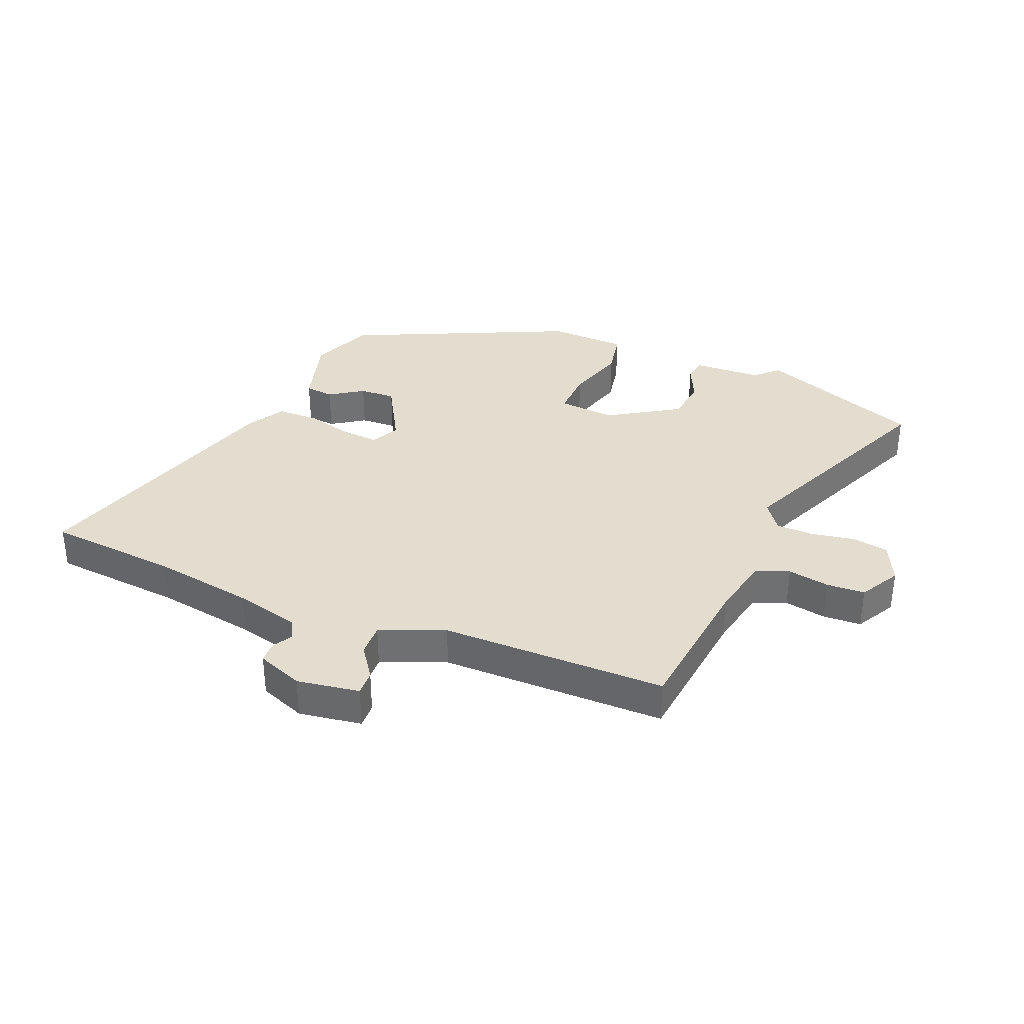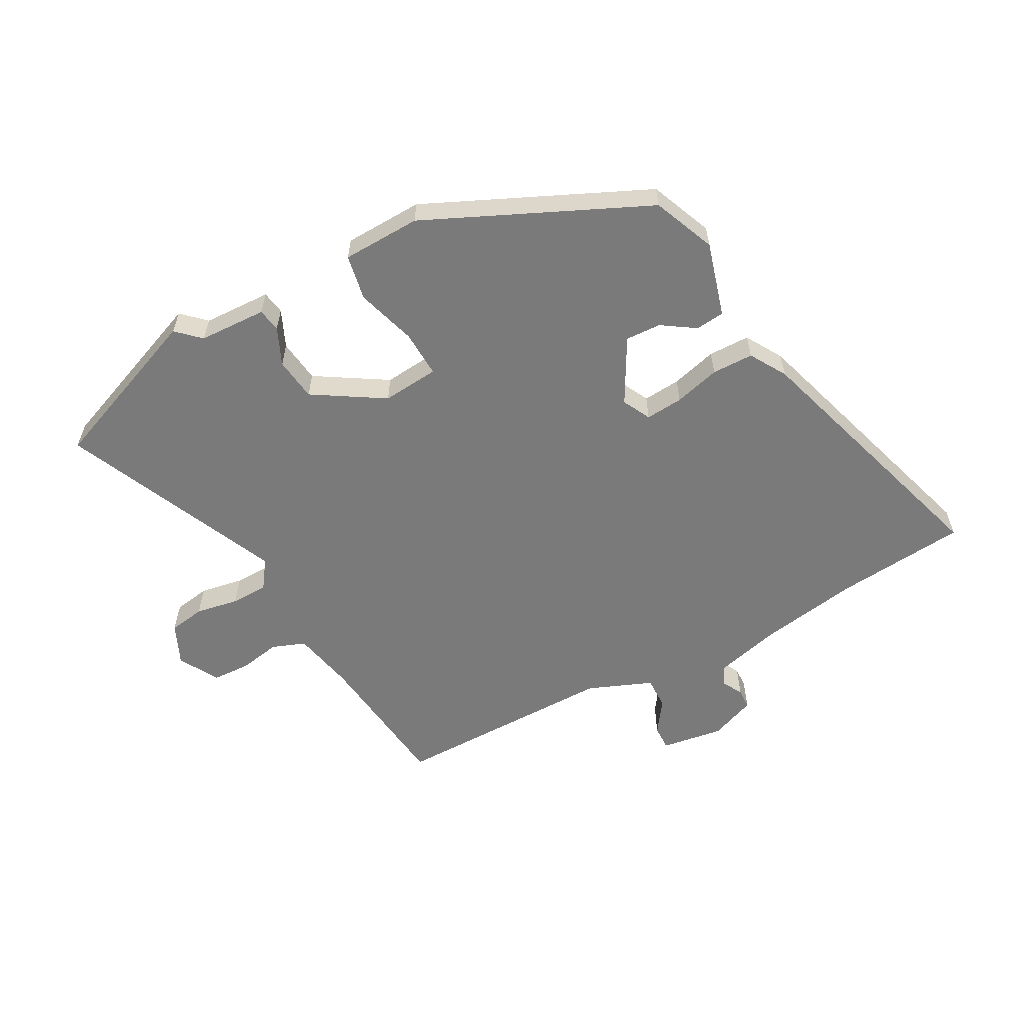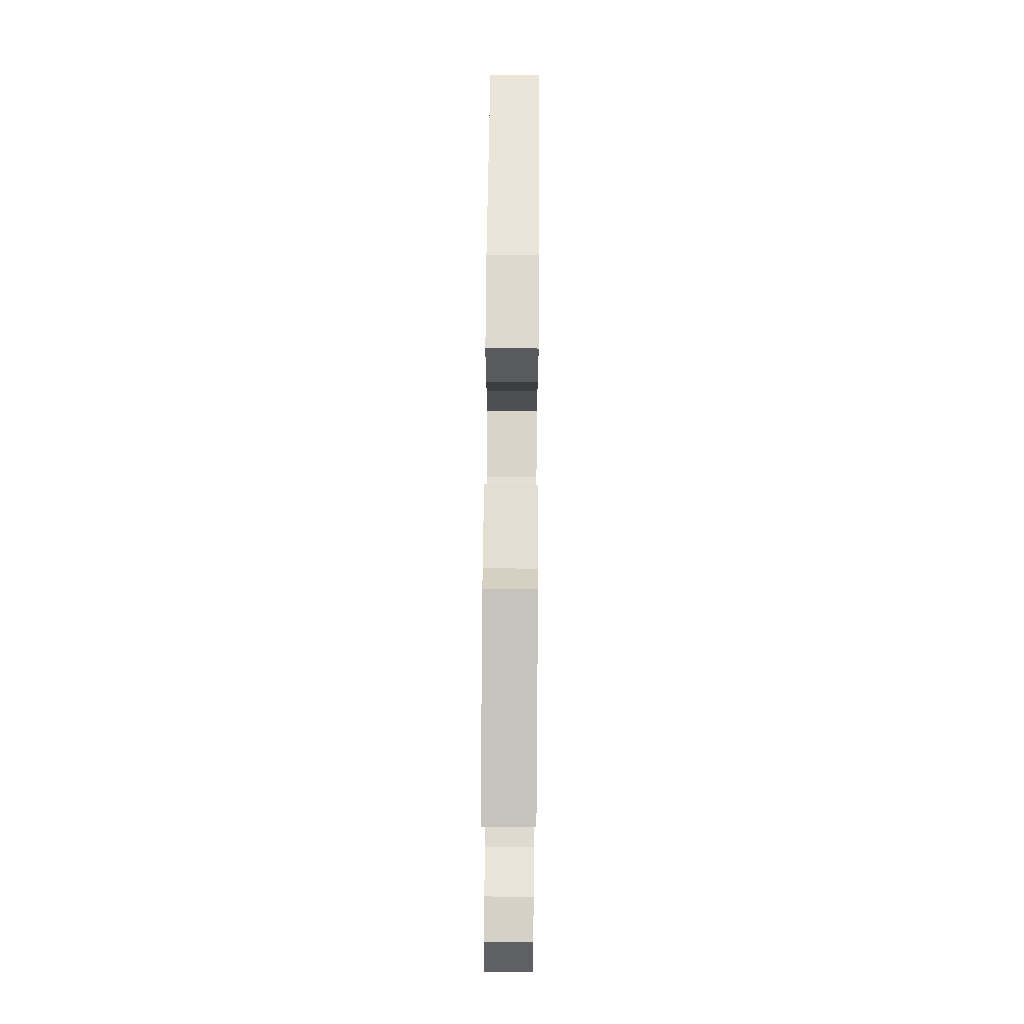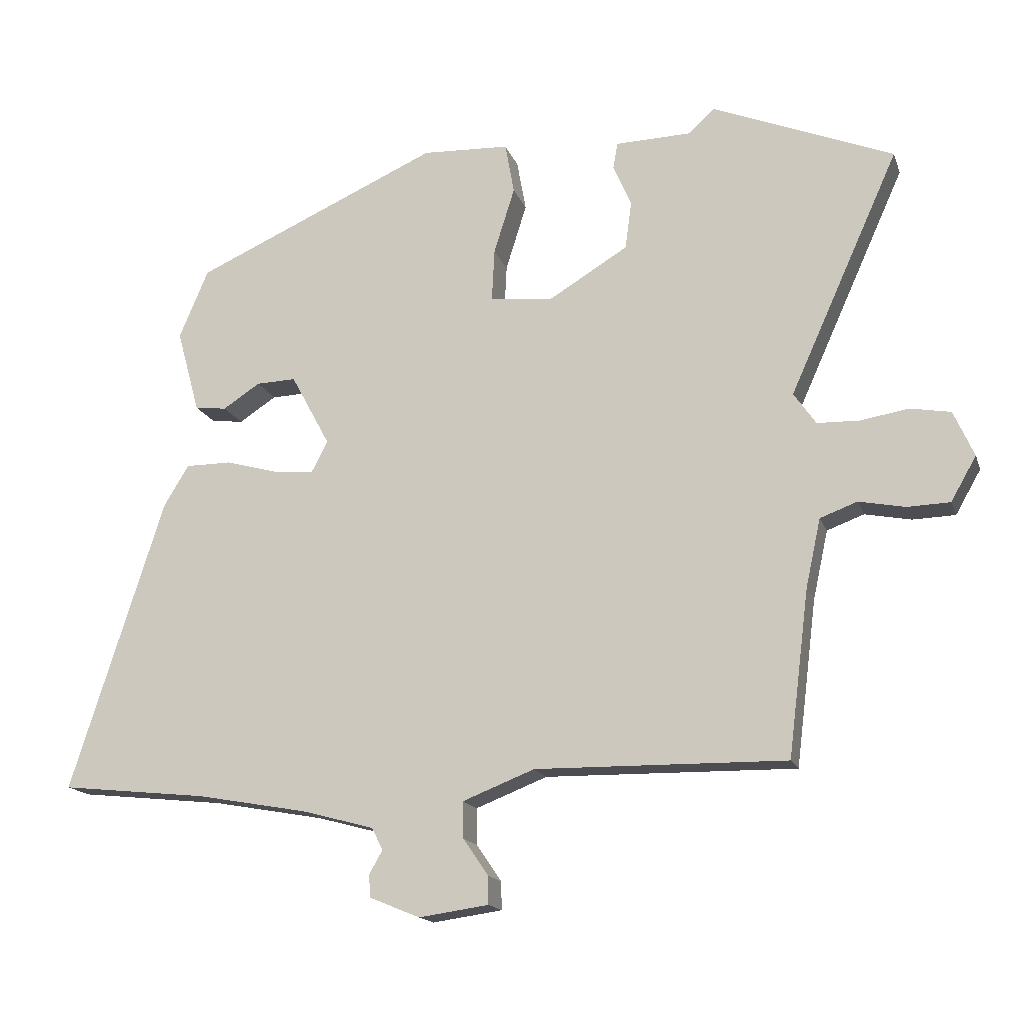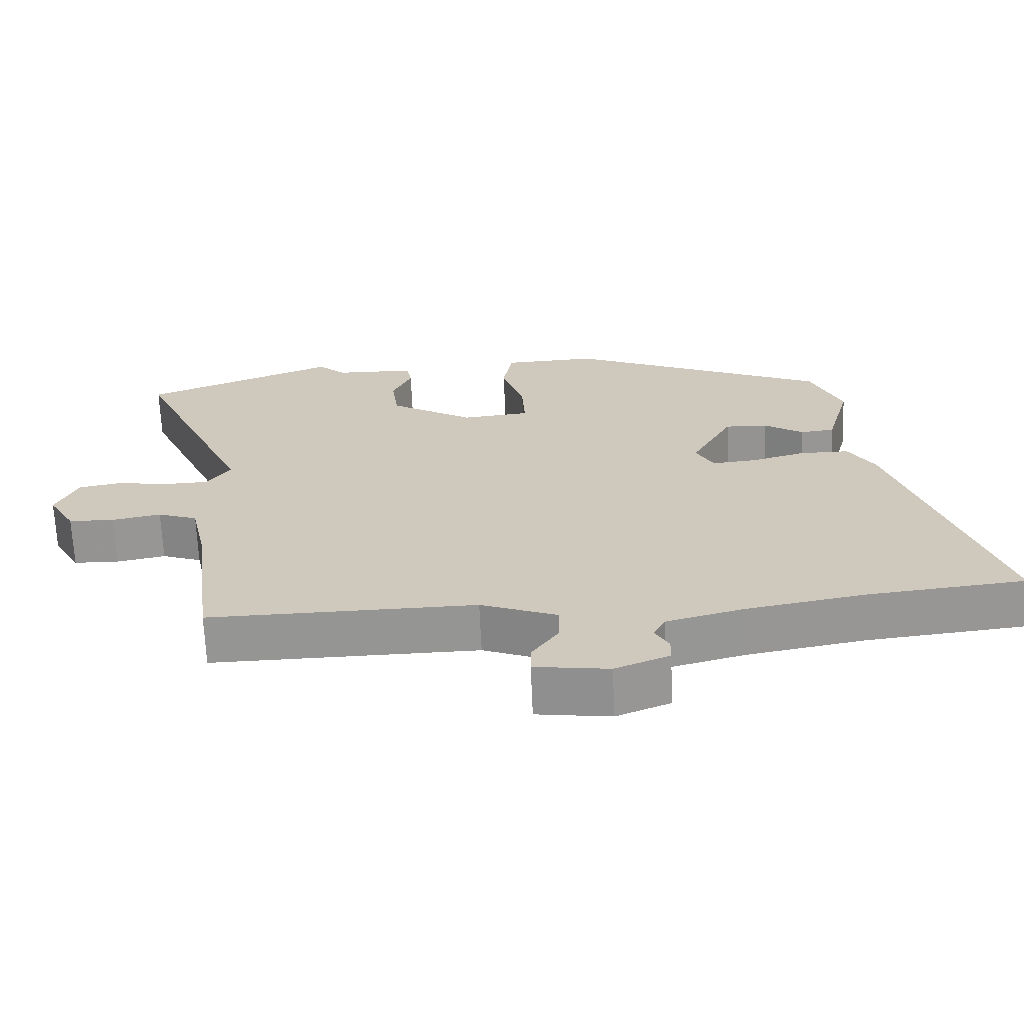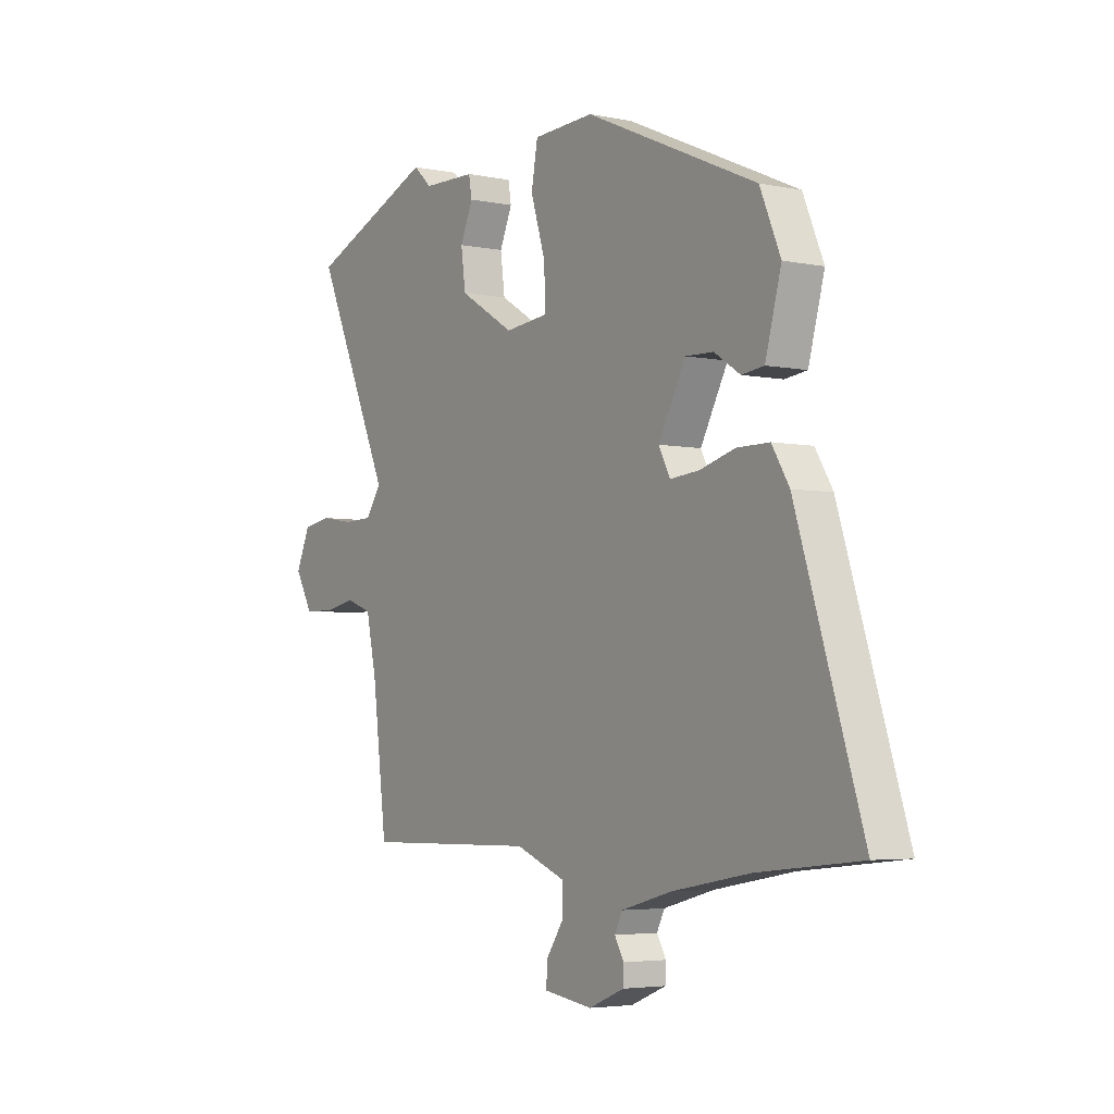
<metadata>
{"format":"obj","ext":"obj","renderer":"f3d","projection":"perspective","resolution":1024,"background":"white","views":[{"elev":35.0,"azim":-158.5,"up":"+Y"},{"elev":-58.1,"azim":27.8,"up":"+Y"},{"elev":69.2,"azim":-89.6,"up":"+Z"},{"elev":-16.2,"azim":-164.0,"up":"+Z"},{"elev":-67.2,"azim":2.5,"up":"+Z"},{"elev":-4.2,"azim":56.2,"up":"+Z"}]}
</metadata>
<code>
v -0.668 0.07 0.432
v -0.39 0.07 0.545
v -0.35 0.07 0.508
v -0.234 0.07 0.505
v -0.227 0.07 0.465
v -0.255 0.07 0.401
v -0.245 0.07 0.327
v -0.124 0.07 0.254
v -0.027 0.07 0.264
v -0.031 0.07 0.344
v -0.063 0.07 0.446
v -0.049 0.07 0.524
v 0.085 0.07 0.53
v 0.462 0.07 0.363
v 0.507 0.07 0.257
v 0.472 0.07 0.129
v 0.423 0.07 0.123
v 0.366 0.07 0.16
v 0.305 0.07 0.162
v 0.245 0.07 0.051
v 0.27 0.07 0.003
v 0.334 0.07 0.009
v 0.412 0.07 0.031
v 0.483 0.07 0.031
v 0.521 0.07 -0.031
v 0.665 0.07 -0.482
v 0.441 0.07 -0.506
v 0.27 0.07 -0.537
v 0.159 0.07 -0.567
v 0.142 0.07 -0.601
v 0.162 0.07 -0.636
v 0.161 0.07 -0.671
v 0.083 0.07 -0.703
v -0.024 0.07 -0.688
v -0.023 0.07 -0.645
v 0.015 0.07 -0.589
v 0.016 0.07 -0.533
v -0.094 0.07 -0.49
v -0.478 0.07 -0.496
v -0.51 0.07 -0.242
v -0.533 0.07 -0.137
v -0.59 0.07 -0.116
v -0.661 0.07 -0.13
v -0.726 0.07 -0.128
v -0.765 0.07 -0.06
v -0.734 0.07 0.01
v -0.672 0.07 0.021
v -0.598 0.07 0.009
v -0.534 0.07 0.011
v -0.5 0.07 0.06
v -0.668 0 0.432
v -0.39 0 0.545
v -0.35 0 0.508
v -0.234 0 0.505
v -0.227 0 0.465
v -0.255 0 0.401
v -0.245 0 0.327
v -0.124 0 0.254
v -0.027 0 0.264
v -0.031 0 0.344
v -0.063 0 0.446
v -0.049 0 0.524
v 0.085 0 0.53
v 0.462 0 0.363
v 0.507 0 0.257
v 0.472 0 0.129
v 0.423 0 0.123
v 0.366 0 0.16
v 0.305 0 0.162
v 0.245 0 0.051
v 0.27 0 0.003
v 0.334 0 0.009
v 0.412 0 0.031
v 0.483 0 0.031
v 0.521 0 -0.031
v 0.665 0 -0.482
v 0.441 0 -0.506
v 0.27 0 -0.537
v 0.159 0 -0.567
v 0.142 0 -0.601
v 0.162 0 -0.636
v 0.161 0 -0.671
v 0.083 0 -0.703
v -0.024 0 -0.688
v -0.023 0 -0.645
v 0.015 0 -0.589
v 0.016 0 -0.533
v -0.094 0 -0.49
v -0.478 0 -0.496
v -0.51 0 -0.242
v -0.533 0 -0.137
v -0.59 0 -0.116
v -0.661 0 -0.13
v -0.726 0 -0.128
v -0.765 0 -0.06
v -0.734 0 0.01
v -0.672 0 0.021
v -0.598 0 0.009
v -0.534 0 0.011
v -0.5 0 0.06
f 46 47 48
f 45 46 48
f 44 45 48
f 43 44 48
f 42 43 48
f 41 42 48 49
f 40 41 49 50
f 38 39 40 50
f 34 35 36
f 33 34 36
f 32 33 36
f 31 32 36
f 30 31 36
f 29 30 36 37
f 50 1 2
f 38 50 2
f 37 38 2
f 29 37 2
f 28 29 2
f 25 26 27
f 24 25 27
f 23 24 27
f 22 23 27
f 16 17 18
f 15 16 18
f 14 15 18
f 13 14 18
f 12 13 18
f 11 12 18
f 10 11 18 19
f 9 10 19 20
f 3 4 5 6
f 3 6 7
f 2 3 7
f 28 2 7
f 21 22 27 28
f 20 21 28
f 9 20 28
f 8 9 28
f 7 8 28
f 98 97 96
f 98 96 95
f 98 95 94
f 98 94 93
f 98 93 92
f 99 98 92 91
f 100 99 91 90
f 100 90 89 88
f 86 85 84
f 86 84 83
f 86 83 82
f 86 82 81
f 86 81 80
f 87 86 80 79
f 52 51 100
f 52 100 88
f 52 88 87
f 52 87 79
f 52 79 78
f 77 76 75
f 77 75 74
f 77 74 73
f 77 73 72
f 68 67 66
f 68 66 65
f 68 65 64
f 68 64 63
f 68 63 62
f 68 62 61
f 69 68 61 60
f 70 69 60 59
f 56 55 54 53
f 57 56 53
f 57 53 52
f 57 52 78
f 78 77 72 71
f 78 71 70
f 78 70 59
f 78 59 58
f 78 58 57
f 1 51 52 2
f 2 52 53 3
f 3 53 54 4
f 4 54 55 5
f 5 55 56 6
f 6 56 57 7
f 7 57 58 8
f 8 58 59 9
f 9 59 60 10
f 10 60 61 11
f 11 61 62 12
f 12 62 63 13
f 13 63 64 14
f 14 64 65 15
f 15 65 66 16
f 16 66 67 17
f 17 67 68 18
f 18 68 69 19
f 19 69 70 20
f 20 70 71 21
f 21 71 72 22
f 22 72 73 23
f 23 73 74 24
f 24 74 75 25
f 25 75 76 26
f 26 76 77 27
f 27 77 78 28
f 28 78 79 29
f 29 79 80 30
f 30 80 81 31
f 31 81 82 32
f 32 82 83 33
f 33 83 84 34
f 34 84 85 35
f 35 85 86 36
f 36 86 87 37
f 37 87 88 38
f 38 88 89 39
f 39 89 90 40
f 40 90 91 41
f 41 91 92 42
f 42 92 93 43
f 43 93 94 44
f 44 94 95 45
f 45 95 96 46
f 46 96 97 47
f 47 97 98 48
f 48 98 99 49
f 49 99 100 50
f 50 100 51 1

</code>
